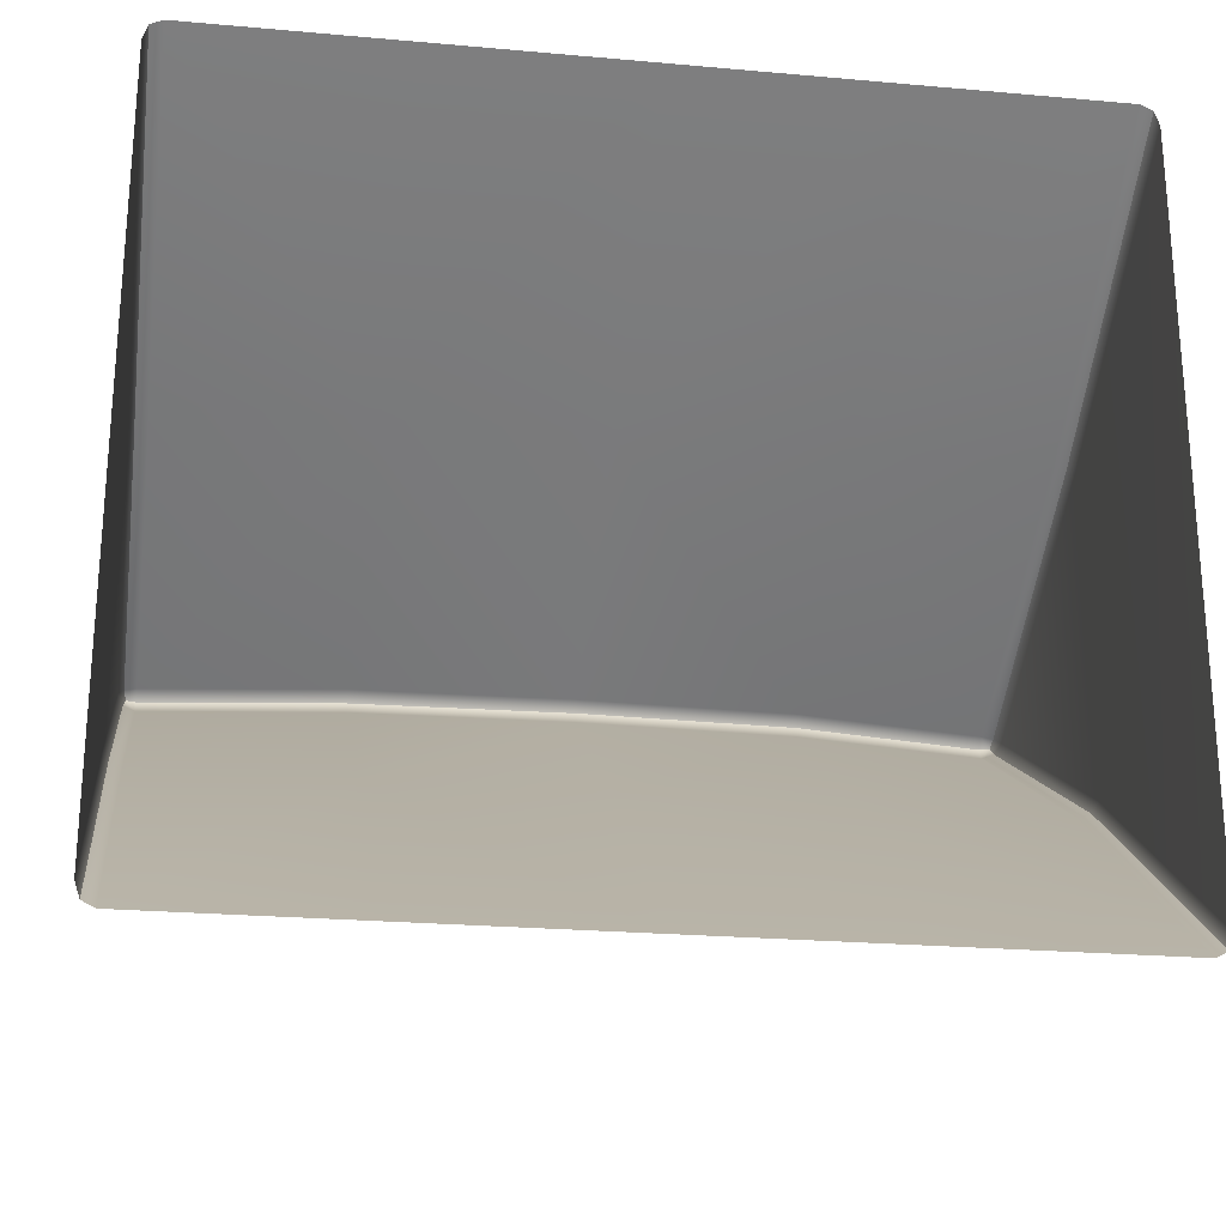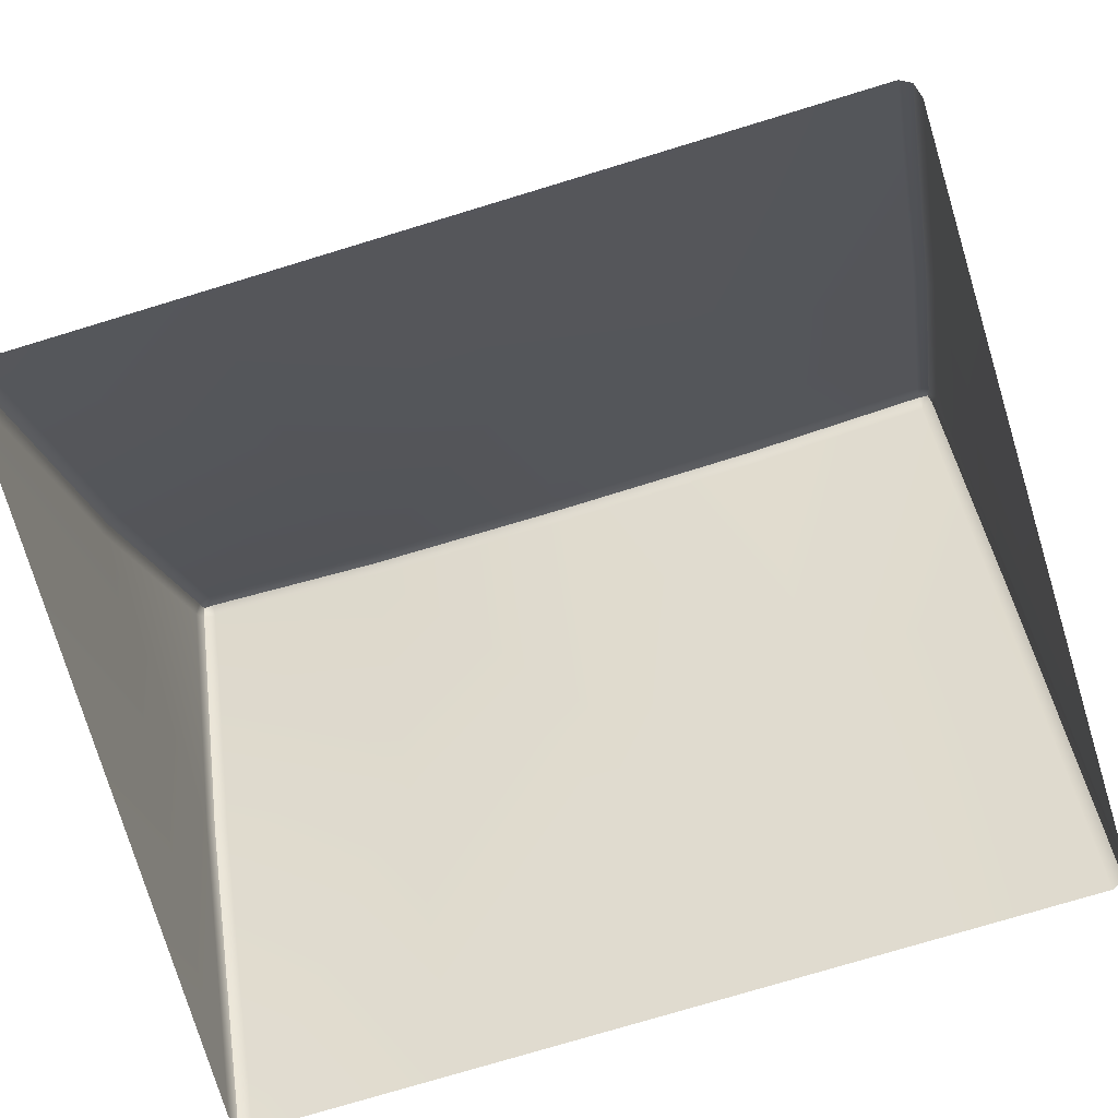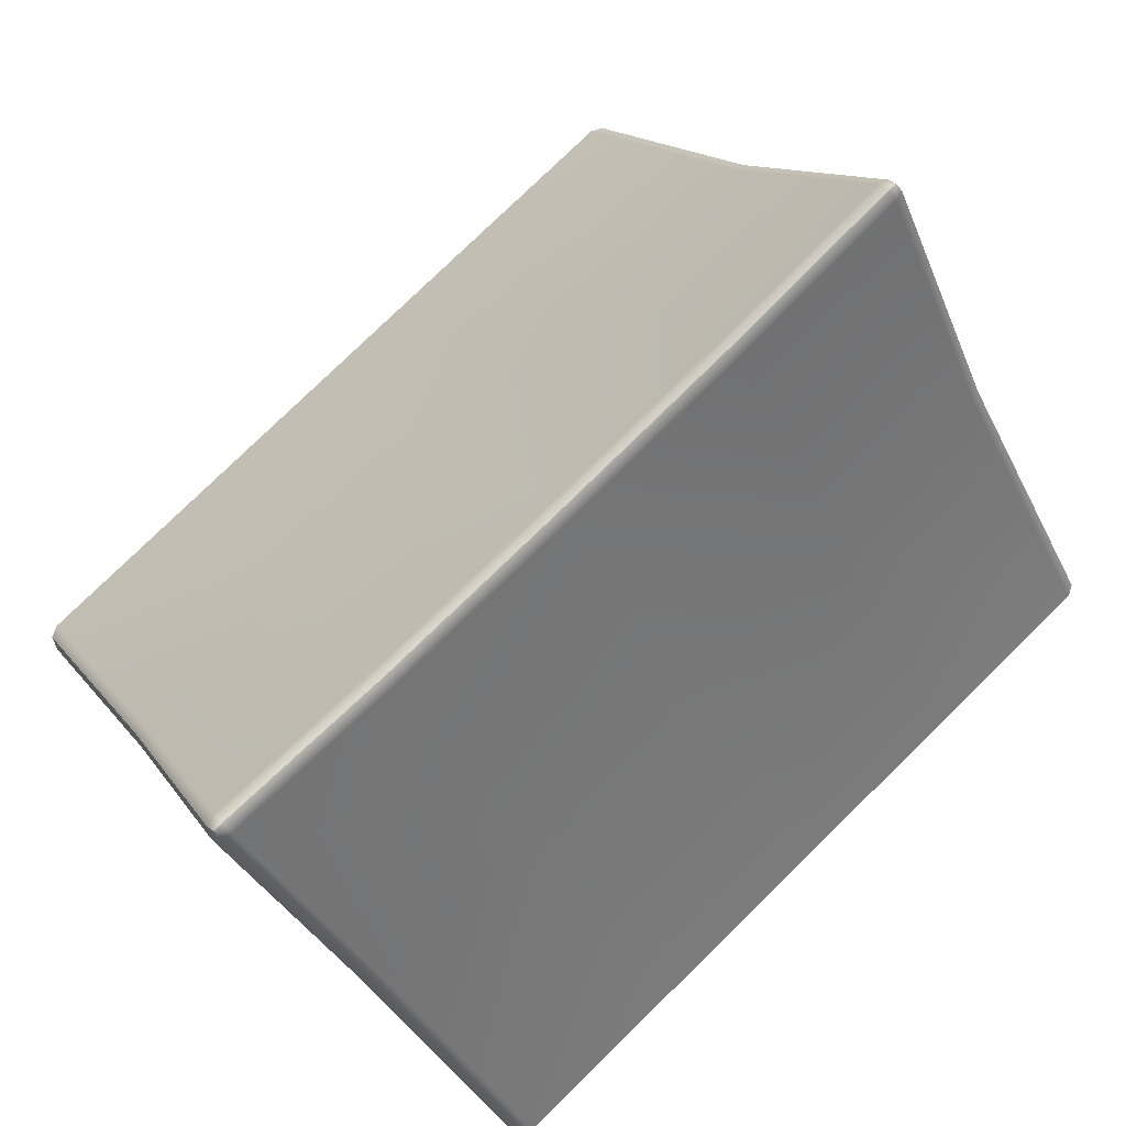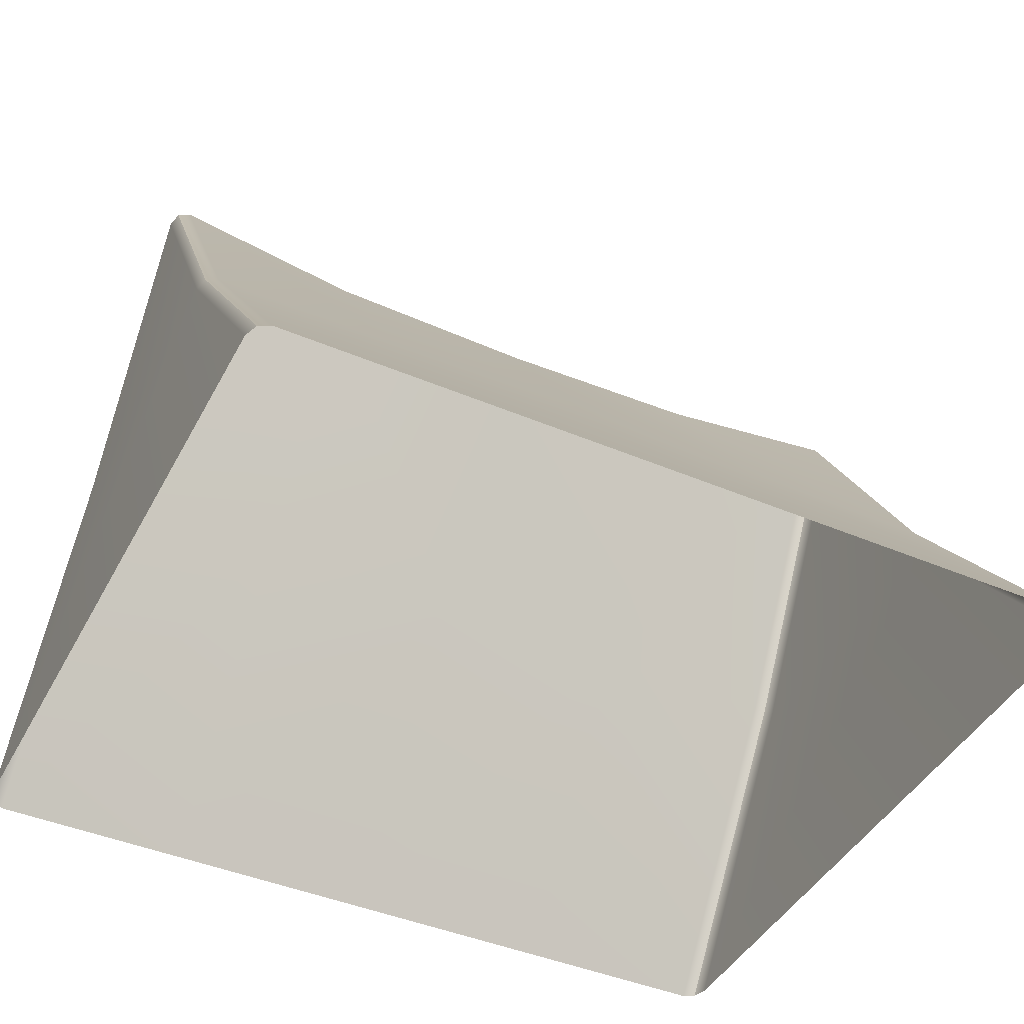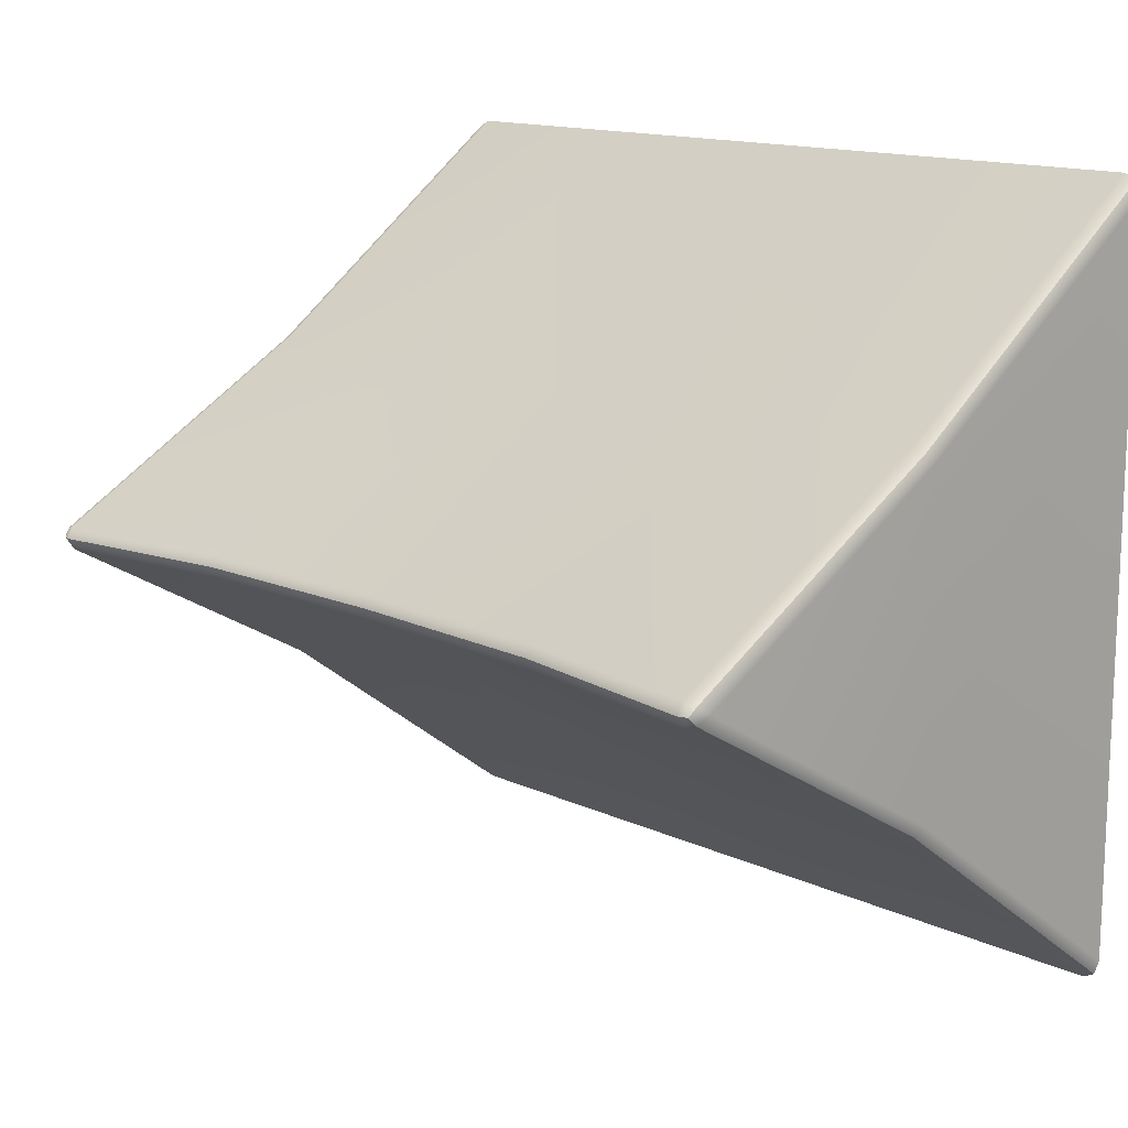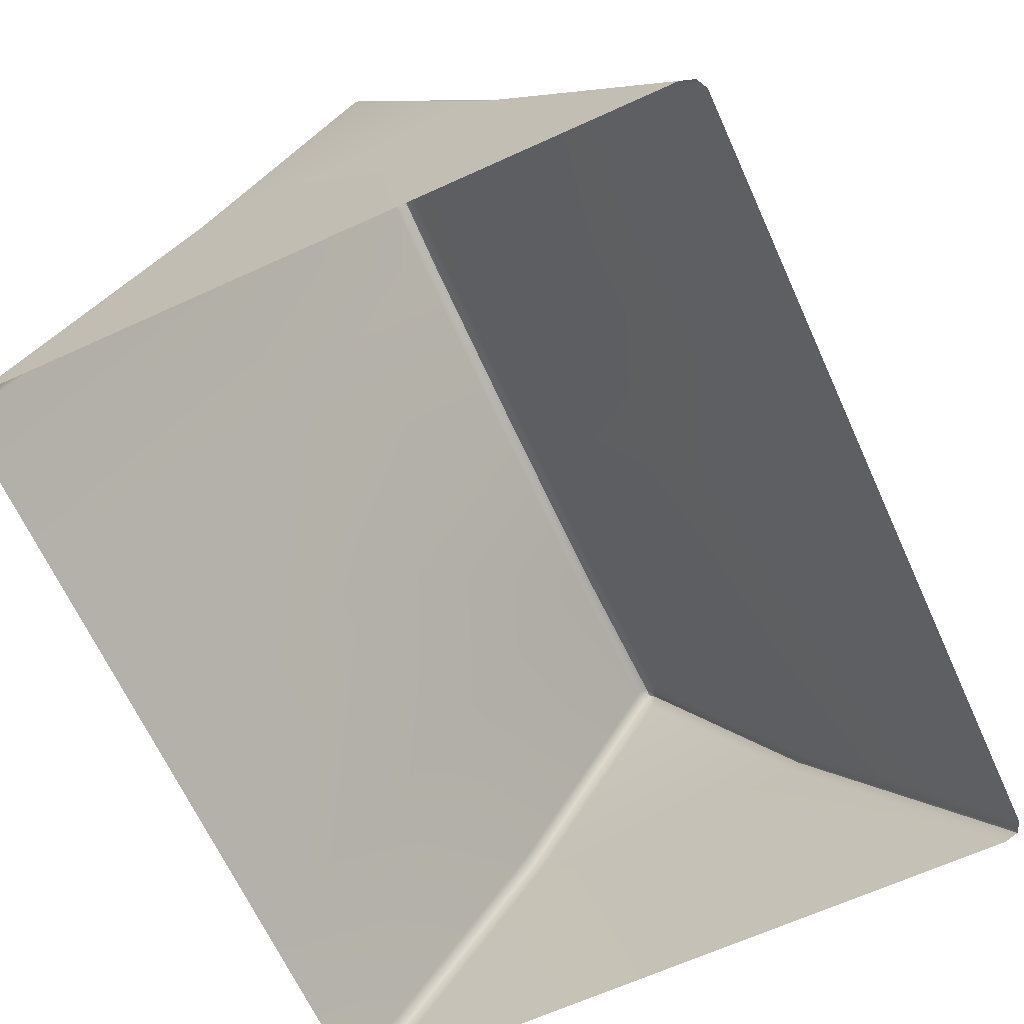
<metadata>
{"format":"obj","ext":"obj","renderer":"f3d","projection":"perspective","resolution":1024,"background":"white","views":[{"elev":-23.6,"azim":-8.5,"up":"+Z"},{"elev":-76.9,"azim":-163.2,"up":"+Y"},{"elev":79.2,"azim":135.8,"up":"+Y"},{"elev":-43.8,"azim":153.5,"up":"+Y"},{"elev":14.0,"azim":-134.1,"up":"+Z"},{"elev":-66.4,"azim":-65.5,"up":"+Y"}]}
</metadata>
<code>
v  0 -0.003022 -0.9294
v  -0.5278 -0.003022 -0.9294
v  -0.5278 0.6936 -0.4152
v  -3.146e-08 0.6936 -0.4152
v  0.5278 -0.003022 -0.9294
v  0.5278 0.6936 -0.4152
v  0 -0.003022 0.9294
v  -3.146e-08 0.6936 0.4262
v  -0.5278 0.6936 0.4262
v  -0.5278 -0.003022 0.9294
v  0.5278 -0.003022 0.9294
v  0.5278 0.6936 0.4262
v  -1.012 0.6936 0.4262
v  -1.014 1.369 0.03387
v  -1.043 1.361 0.0248
v  -1.041 0.687 0.4162
v  -1.056 1.334 0.00556
v  -1.052 0.671 0.3921
v  1.002 0.6936 0.4262
v  1.015 -0.003022 0.9294
v  1.044 -0.003022 0.9146
v  1.031 0.687 0.4162
v  1.056 -0.003022 0.879
v  1.043 0.671 0.3921
v  -1.056 -0.003022 -0.8786
v  -1.052 0.6709 -0.3812
v  -1.041 0.6869 -0.4052
v  -1.044 -0.003022 -0.9145
v  -1.012 0.6936 -0.4152
v  -1.015 -0.003022 -0.9294
v  1.002 0.6936 -0.4152
v  0.9998 1.381 -0.02274
v  1.029 1.373 -0.01367
v  1.031 0.6869 -0.4052
v  1.041 1.346 0.00556
v  1.043 0.6709 -0.3812
v  0.5312 1.303 0.03446
v  0.9998 1.381 0.03387
v  0.9998 1.397 0.005565
v  0.53 1.319 0.005565
v  0.5312 1.303 -0.02333
v  1.015 -0.003022 -0.9294
v  -6.293e-08 1.287 0.03446
v  -0.5312 1.303 0.03446
v  -1.015 1.37 -0.02215
v  -0.5312 1.303 -0.02333
v  -6.293e-08 1.287 -0.02333
v  -1.015 -0.003022 0.9294
v  1.056 -0.003022 -0.8786
v  -1.056 -0.003022 0.879
v  -1.015 1.385 0.005747
v  -0.53 1.319 0.005565
v  -1.044 -0.003022 0.9146
v  1.029 1.373 0.0248
v  -1.044 1.361 -0.01341
v  1.044 -0.003022 -0.9145
v  -6.292e-08 1.303 0.005565
v  -1.038 1.378 0.005673
v  1.023 1.389 0.005564
g pCube1_pCube1
f 1 2 3
f 3 4 1
f 5 1 4
f 4 6 5
f 7 8 9
f 9 10 7
f 11 12 8
f 8 7 11
f 13 14 15
f 15 16 13
f 16 15 17
f 17 18 16
f 19 20 21
f 21 22 19
f 22 21 23
f 23 24 22
f 25 26 27
f 27 28 25
f 28 27 29
f 29 30 28
f 31 32 33
f 33 34 31
f 34 33 35
f 35 36 34
f 37 38 39
f 39 40 37
f 40 39 32
f 32 41 40
f 38 37 12
f 12 19 38
f 42 5 6
f 6 31 42
f 43 44 9
f 9 8 43
f 37 43 8
f 8 12 37
f 30 29 3
f 3 2 30
f 14 13 9
f 9 44 14
f 29 45 46
f 46 3 29
f 47 4 3
f 3 46 47
f 41 6 4
f 4 47 41
f 32 31 6
f 6 41 32
f 9 13 48
f 48 10 9
f 20 19 12
f 12 11 20
f 36 24 23
f 23 49 36
f 18 17 26
f 50 18 26
f 26 25 50
f 24 36 35
f 46 45 51
f 51 52 46
f 52 51 14
f 14 44 52
f 18 50 53
f 53 16 18
f 16 53 48
f 48 13 16
f 38 19 22
f 22 54 38
f 54 22 24
f 24 35 54
f 26 17 55
f 55 27 26
f 27 55 45
f 45 29 27
f 42 31 34
f 34 56 42
f 56 34 36
f 36 49 56
f 47 46 52
f 52 57 47
f 57 52 44
f 44 43 57
f 41 47 57
f 57 40 41
f 40 57 43
f 43 37 40
f 58 55 17
f 17 15 58
f 58 15 14
f 14 51 58
f 58 51 45
f 45 55 58
f 59 39 38
f 38 54 59
f 59 54 35
f 35 33 59
f 59 33 32
f 32 39 59

</code>
